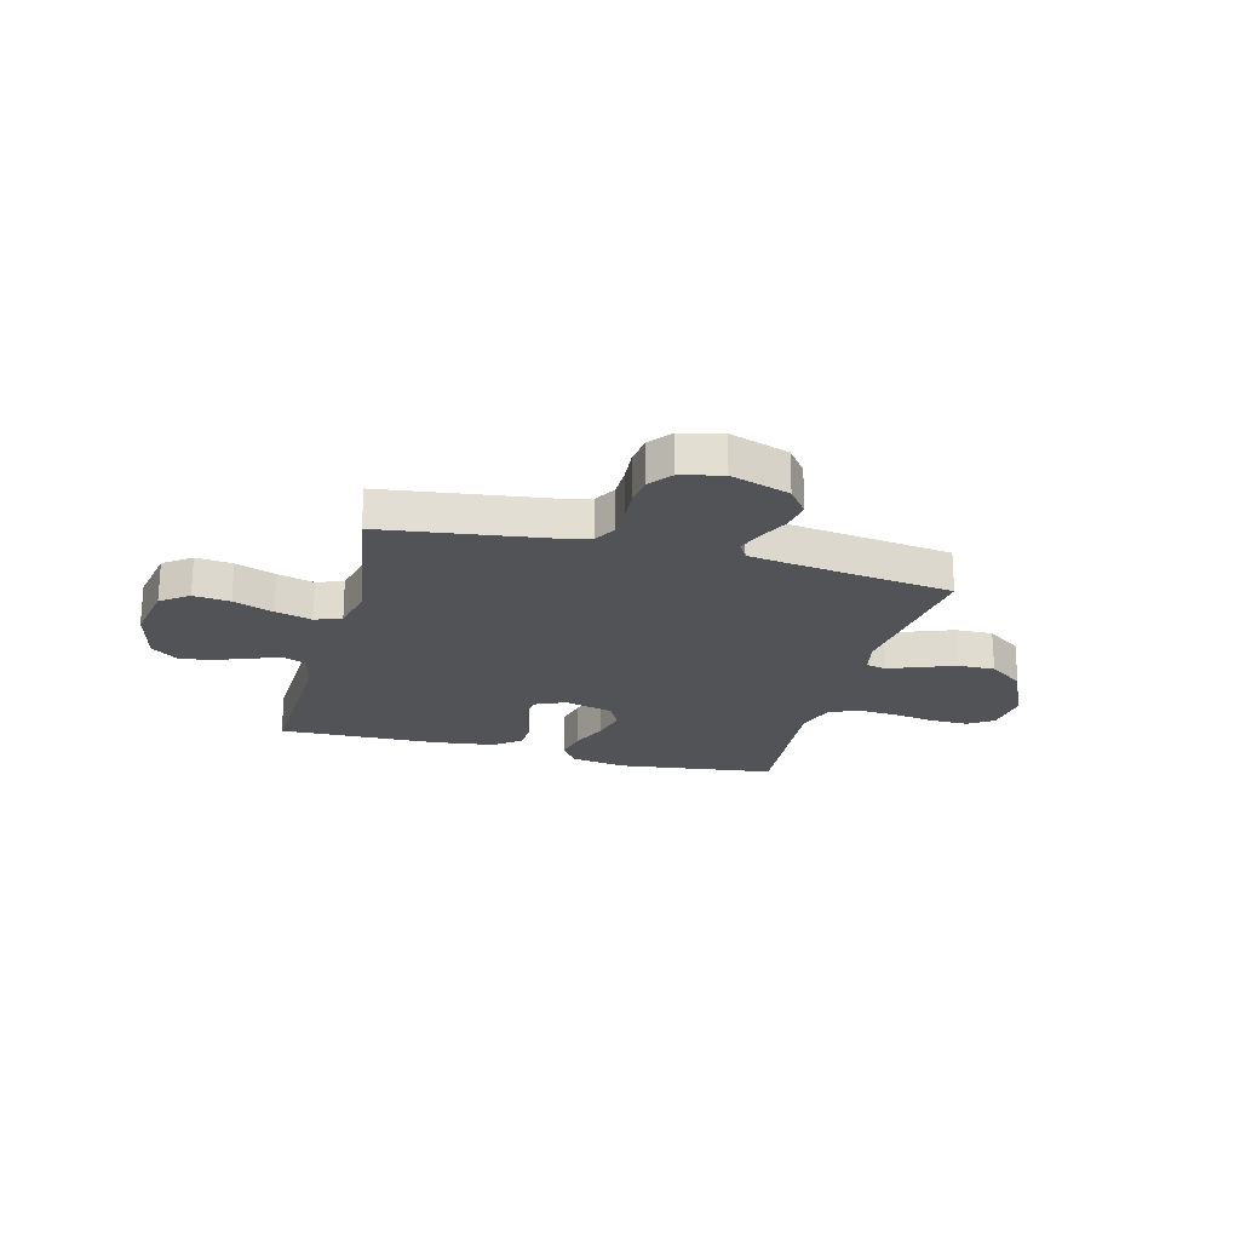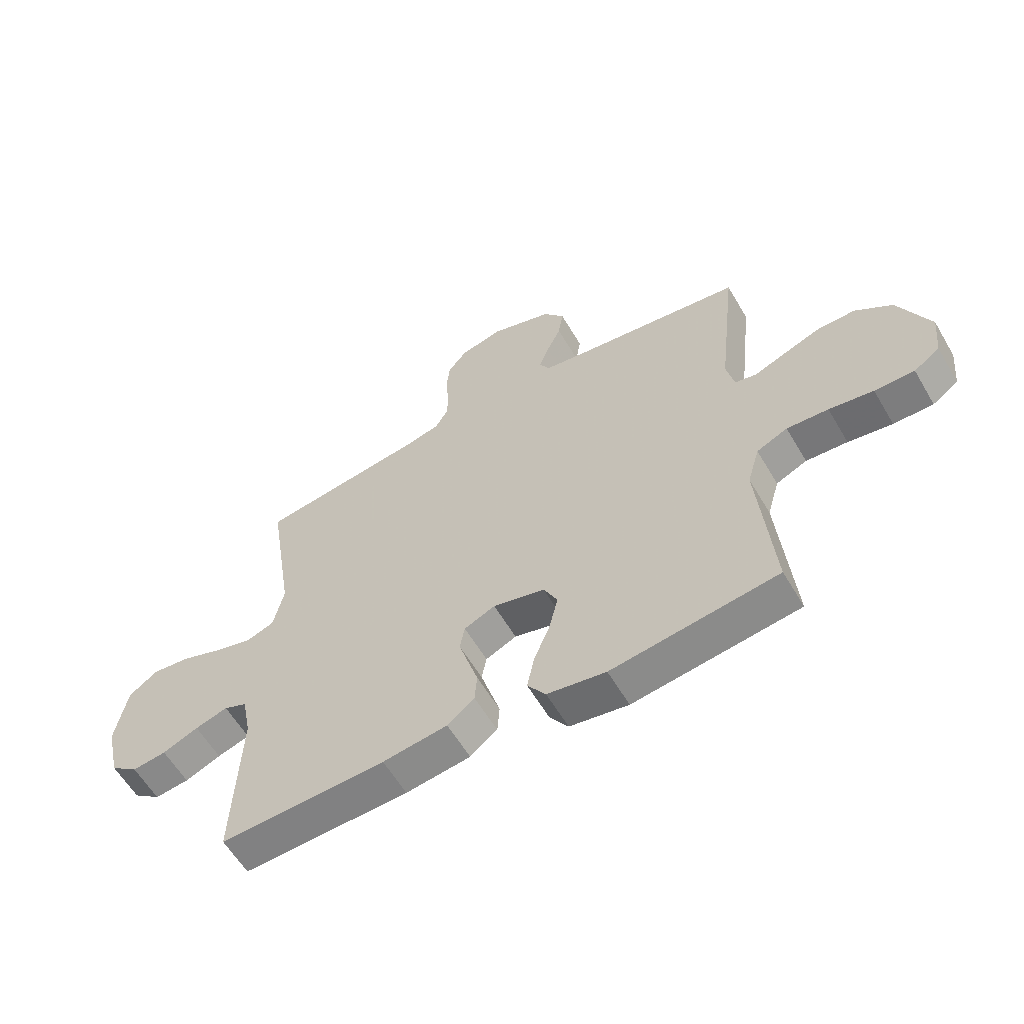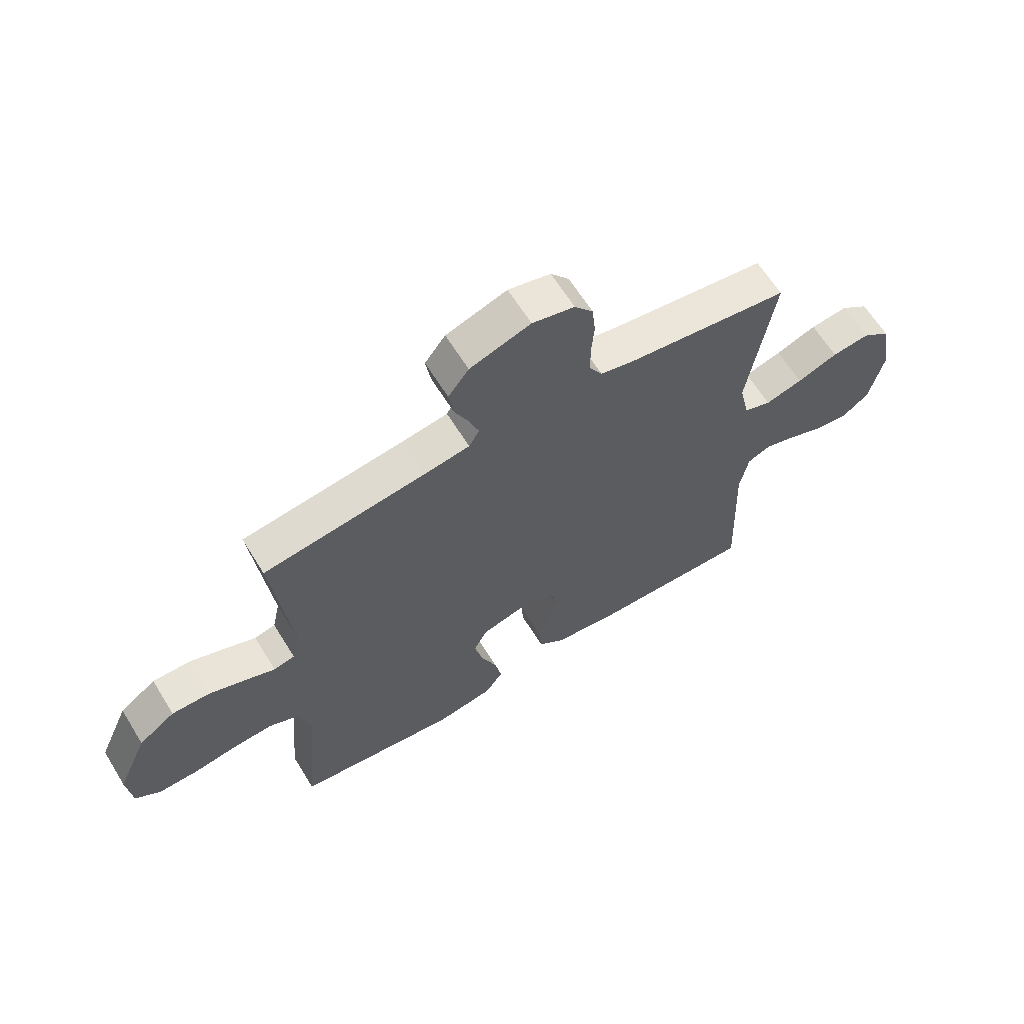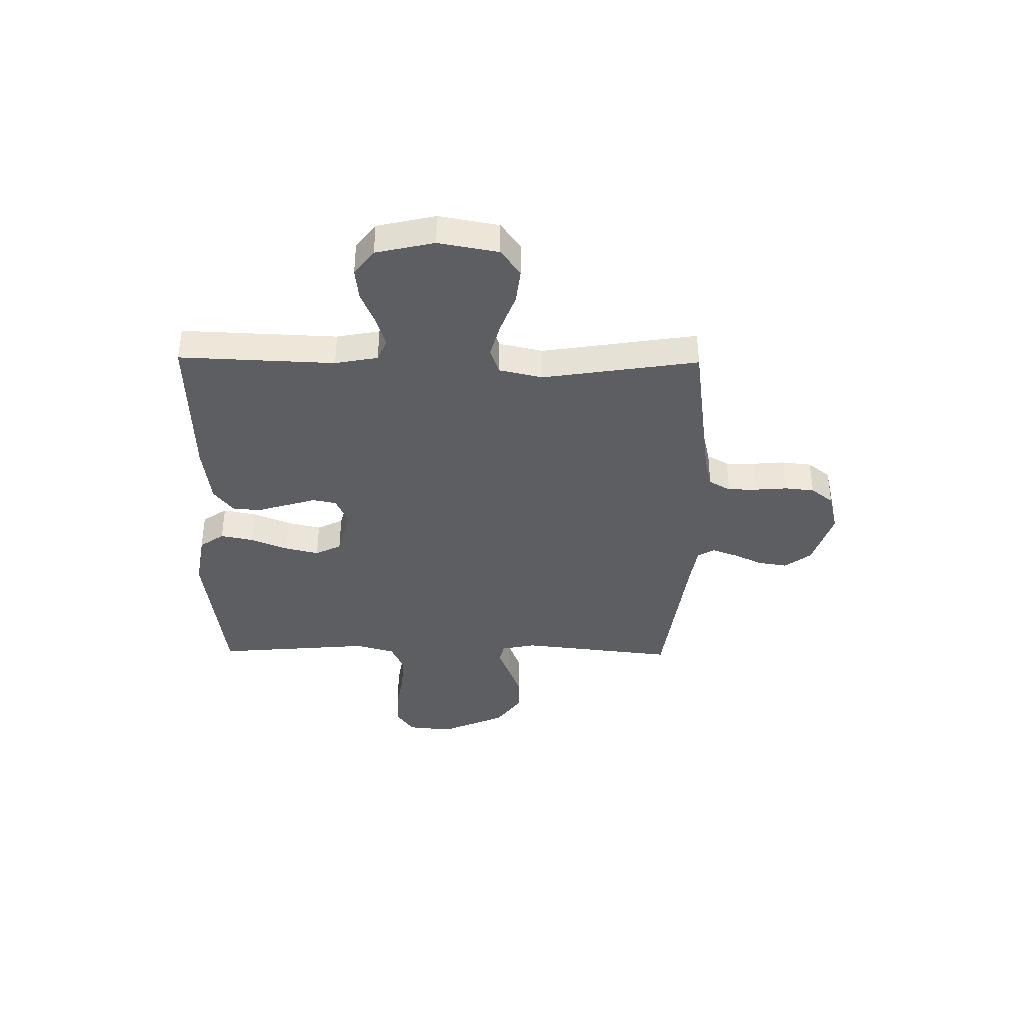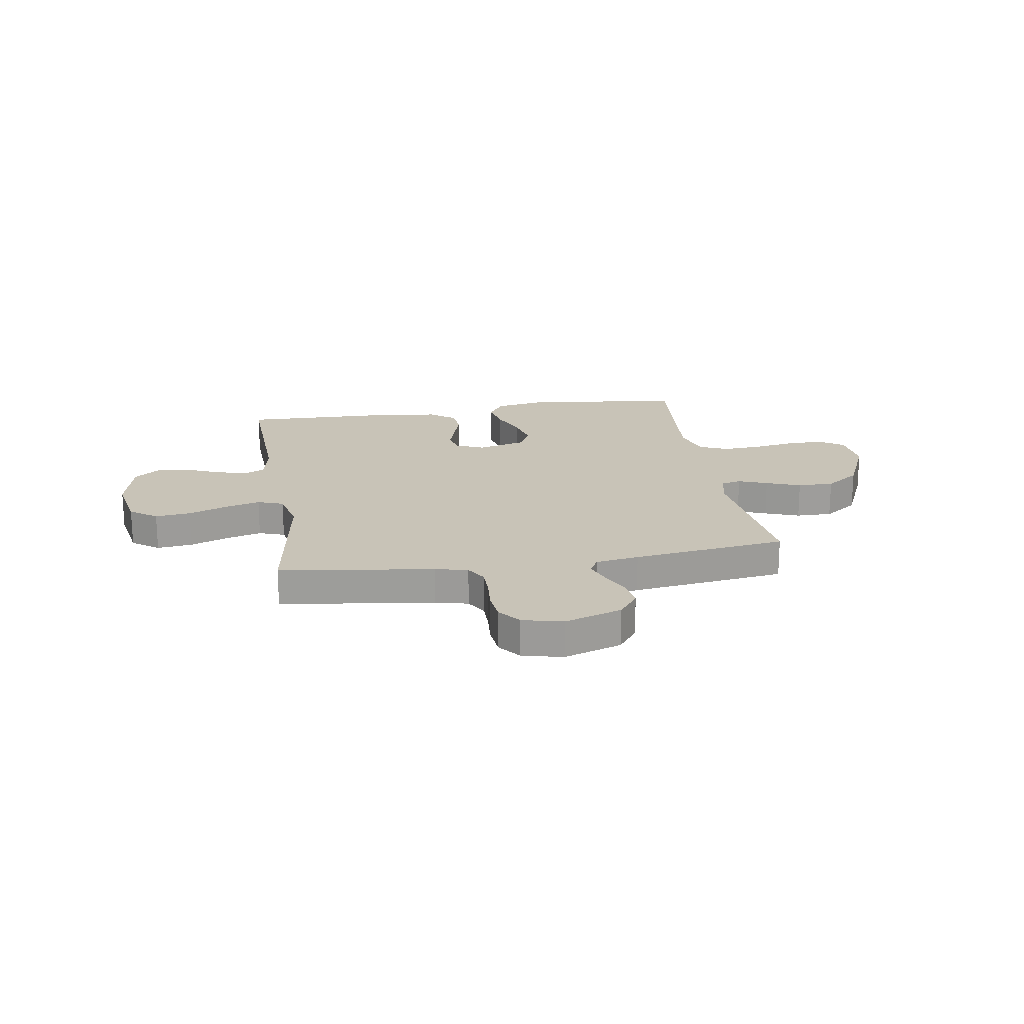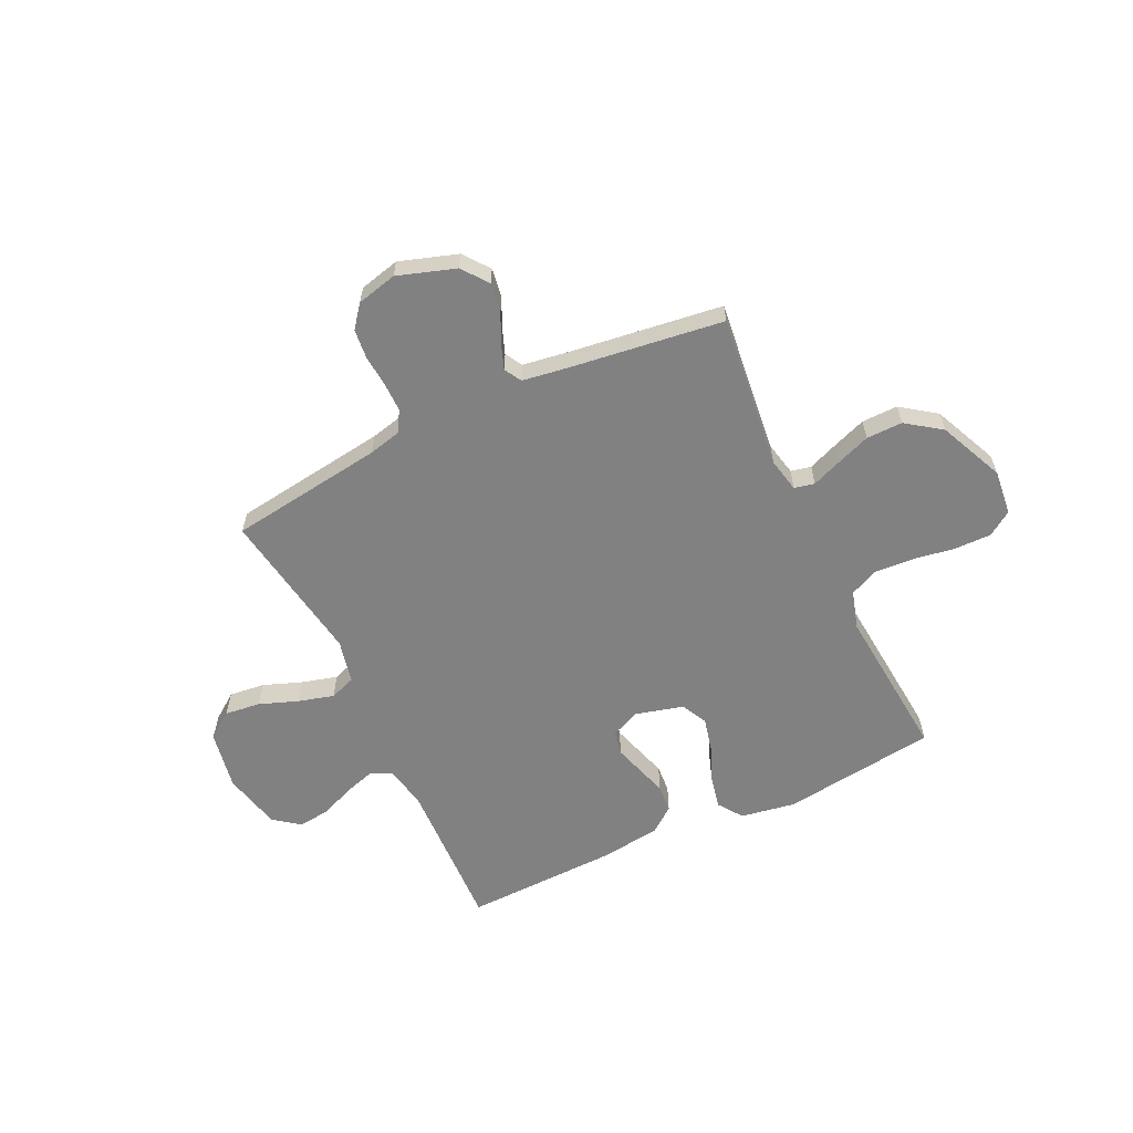
<metadata>
{"format":"obj","ext":"obj","renderer":"f3d","projection":"perspective","resolution":1024,"background":"white","views":[{"elev":-21.9,"azim":-14.8,"up":"+Y"},{"elev":-59.6,"azim":30.4,"up":"+Z"},{"elev":63.5,"azim":148.4,"up":"+Z"},{"elev":-38.3,"azim":-90.8,"up":"+Y"},{"elev":19.8,"azim":-9.1,"up":"+Y"},{"elev":-60.4,"azim":25.5,"up":"+Y"}]}
</metadata>
<code>
v 0.5 0.07 -0.5
v 0.2 0.07 -0.539
v 0.094 0.07 -0.521
v 0.061 0.07 -0.474
v 0.074 0.07 -0.411
v 0.103 0.07 -0.34
v 0.119 0.07 -0.274
v 0.094 0.07 -0.224
v 0 0.07 -0.199
v -0.056 0.07 -0.224
v -0.065 0.07 -0.27
v -0.048 0.07 -0.326
v -0.03 0.07 -0.385
v -0.034 0.07 -0.439
v -0.083 0.07 -0.477
v -0.2 0.07 -0.492
v -0.5 0.07 -0.5
v -0.488 0.07 -0.2
v -0.504 0.07 -0.117
v -0.546 0.07 -0.099
v -0.605 0.07 -0.117
v -0.67 0.07 -0.144
v -0.732 0.07 -0.151
v -0.782 0.07 -0.113
v -0.808 0.07 0
v -0.787 0.07 0.115
v -0.735 0.07 0.153
v -0.666 0.07 0.145
v -0.591 0.07 0.117
v -0.522 0.07 0.098
v -0.472 0.07 0.116
v -0.453 0.07 0.2
v -0.5 0.07 0.5
v -0.2 0.07 0.541
v -0.137 0.07 0.556
v -0.113 0.07 0.597
v -0.113 0.07 0.653
v -0.118 0.07 0.715
v -0.112 0.07 0.772
v -0.078 0.07 0.815
v 0 0.07 0.834
v 0.112 0.07 0.797
v 0.15 0.07 0.747
v 0.141 0.07 0.69
v 0.115 0.07 0.635
v 0.097 0.07 0.586
v 0.116 0.07 0.553
v 0.2 0.07 0.54
v 0.5 0.07 0.5
v 0.466 0.07 0.2
v 0.48 0.07 0.135
v 0.519 0.07 0.126
v 0.575 0.07 0.148
v 0.642 0.07 0.173
v 0.712 0.07 0.174
v 0.779 0.07 0.126
v 0.835 0.07 0
v 0.826 0.07 -0.087
v 0.779 0.07 -0.119
v 0.707 0.07 -0.118
v 0.627 0.07 -0.105
v 0.552 0.07 -0.1
v 0.496 0.07 -0.125
v 0.474 0.07 -0.2
v 0.5 0 -0.5
v 0.2 0 -0.539
v 0.094 0 -0.521
v 0.061 0 -0.474
v 0.074 0 -0.411
v 0.103 0 -0.34
v 0.119 0 -0.274
v 0.094 0 -0.224
v 0 0 -0.199
v -0.056 0 -0.224
v -0.065 0 -0.27
v -0.048 0 -0.326
v -0.03 0 -0.385
v -0.034 0 -0.439
v -0.083 0 -0.477
v -0.2 0 -0.492
v -0.5 0 -0.5
v -0.488 0 -0.2
v -0.504 0 -0.117
v -0.546 0 -0.099
v -0.605 0 -0.117
v -0.67 0 -0.144
v -0.732 0 -0.151
v -0.782 0 -0.113
v -0.808 0 0
v -0.787 0 0.115
v -0.735 0 0.153
v -0.666 0 0.145
v -0.591 0 0.117
v -0.522 0 0.098
v -0.472 0 0.116
v -0.453 0 0.2
v -0.5 0 0.5
v -0.2 0 0.541
v -0.137 0 0.556
v -0.113 0 0.597
v -0.113 0 0.653
v -0.118 0 0.715
v -0.112 0 0.772
v -0.078 0 0.815
v 0 0 0.834
v 0.112 0 0.797
v 0.15 0 0.747
v 0.141 0 0.69
v 0.115 0 0.635
v 0.097 0 0.586
v 0.116 0 0.553
v 0.2 0 0.54
v 0.5 0 0.5
v 0.466 0 0.2
v 0.48 0 0.135
v 0.519 0 0.126
v 0.575 0 0.148
v 0.642 0 0.173
v 0.712 0 0.174
v 0.779 0 0.126
v 0.835 0 0
v 0.826 0 -0.087
v 0.779 0 -0.119
v 0.707 0 -0.118
v 0.627 0 -0.105
v 0.552 0 -0.1
v 0.496 0 -0.125
v 0.474 0 -0.2
f 59 60 61
f 58 59 61
f 57 58 61
f 56 57 61
f 55 56 61
f 54 55 61
f 53 54 61
f 52 53 61
f 51 52 61 62
f 48 49 50
f 47 48 50 51
f 43 44 45
f 42 43 45
f 41 42 45
f 40 41 45
f 39 40 45
f 38 39 45
f 37 38 45
f 36 37 45 46
f 35 36 46 47
f 32 33 34
f 51 62 63
f 47 51 63
f 35 47 63
f 34 35 63
f 32 34 63
f 31 32 63
f 27 28 29
f 26 27 29
f 25 26 29
f 24 25 29
f 23 24 29
f 22 23 29
f 21 22 29
f 16 17 18
f 15 16 18
f 14 15 18
f 13 14 18
f 12 13 18
f 11 12 18 19
f 10 11 19 20
f 4 5 6
f 3 4 6
f 2 3 6
f 1 2 6
f 64 1 6
f 64 6 7
f 30 31 63 64
f 20 21 29 30
f 9 10 20 30
f 8 9 30 64
f 7 8 64
f 125 124 123
f 125 123 122
f 125 122 121
f 125 121 120
f 125 120 119
f 125 119 118
f 125 118 117
f 125 117 116
f 126 125 116 115
f 114 113 112
f 115 114 112 111
f 109 108 107
f 109 107 106
f 109 106 105
f 109 105 104
f 109 104 103
f 109 103 102
f 109 102 101
f 110 109 101 100
f 111 110 100 99
f 98 97 96
f 127 126 115
f 127 115 111
f 127 111 99
f 127 99 98
f 127 98 96
f 127 96 95
f 93 92 91
f 93 91 90
f 93 90 89
f 93 89 88
f 93 88 87
f 93 87 86
f 93 86 85
f 82 81 80
f 82 80 79
f 82 79 78
f 82 78 77
f 82 77 76
f 83 82 76 75
f 84 83 75 74
f 70 69 68
f 70 68 67
f 70 67 66
f 70 66 65
f 70 65 128
f 71 70 128
f 128 127 95 94
f 94 93 85 84
f 94 84 74 73
f 128 94 73 72
f 128 72 71
f 1 65 66 2
f 2 66 67 3
f 3 67 68 4
f 4 68 69 5
f 5 69 70 6
f 6 70 71 7
f 7 71 72 8
f 8 72 73 9
f 9 73 74 10
f 10 74 75 11
f 11 75 76 12
f 12 76 77 13
f 13 77 78 14
f 14 78 79 15
f 15 79 80 16
f 16 80 81 17
f 17 81 82 18
f 18 82 83 19
f 19 83 84 20
f 20 84 85 21
f 21 85 86 22
f 22 86 87 23
f 23 87 88 24
f 24 88 89 25
f 25 89 90 26
f 26 90 91 27
f 27 91 92 28
f 28 92 93 29
f 29 93 94 30
f 30 94 95 31
f 31 95 96 32
f 32 96 97 33
f 33 97 98 34
f 34 98 99 35
f 35 99 100 36
f 36 100 101 37
f 37 101 102 38
f 38 102 103 39
f 39 103 104 40
f 40 104 105 41
f 41 105 106 42
f 42 106 107 43
f 43 107 108 44
f 44 108 109 45
f 45 109 110 46
f 46 110 111 47
f 47 111 112 48
f 48 112 113 49
f 49 113 114 50
f 50 114 115 51
f 51 115 116 52
f 52 116 117 53
f 53 117 118 54
f 54 118 119 55
f 55 119 120 56
f 56 120 121 57
f 57 121 122 58
f 58 122 123 59
f 59 123 124 60
f 60 124 125 61
f 61 125 126 62
f 62 126 127 63
f 63 127 128 64
f 64 128 65 1

</code>
